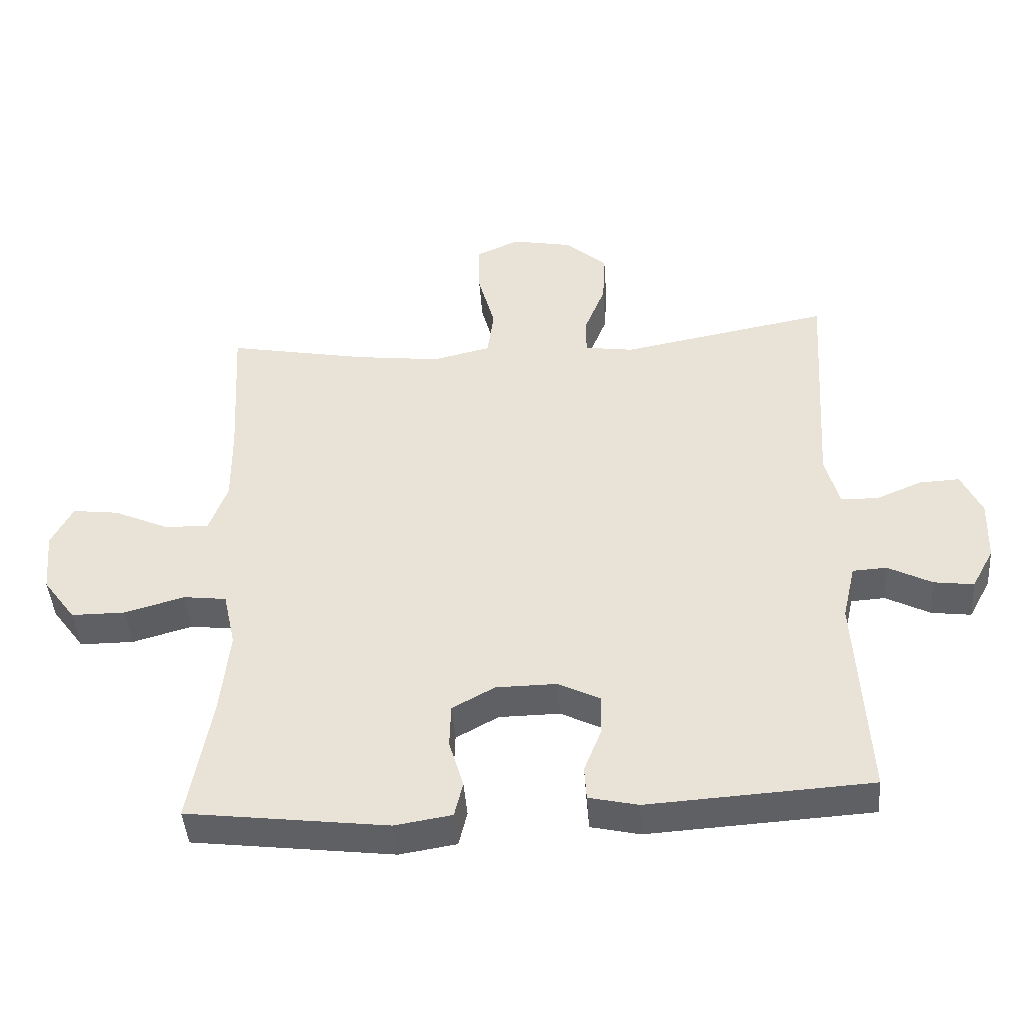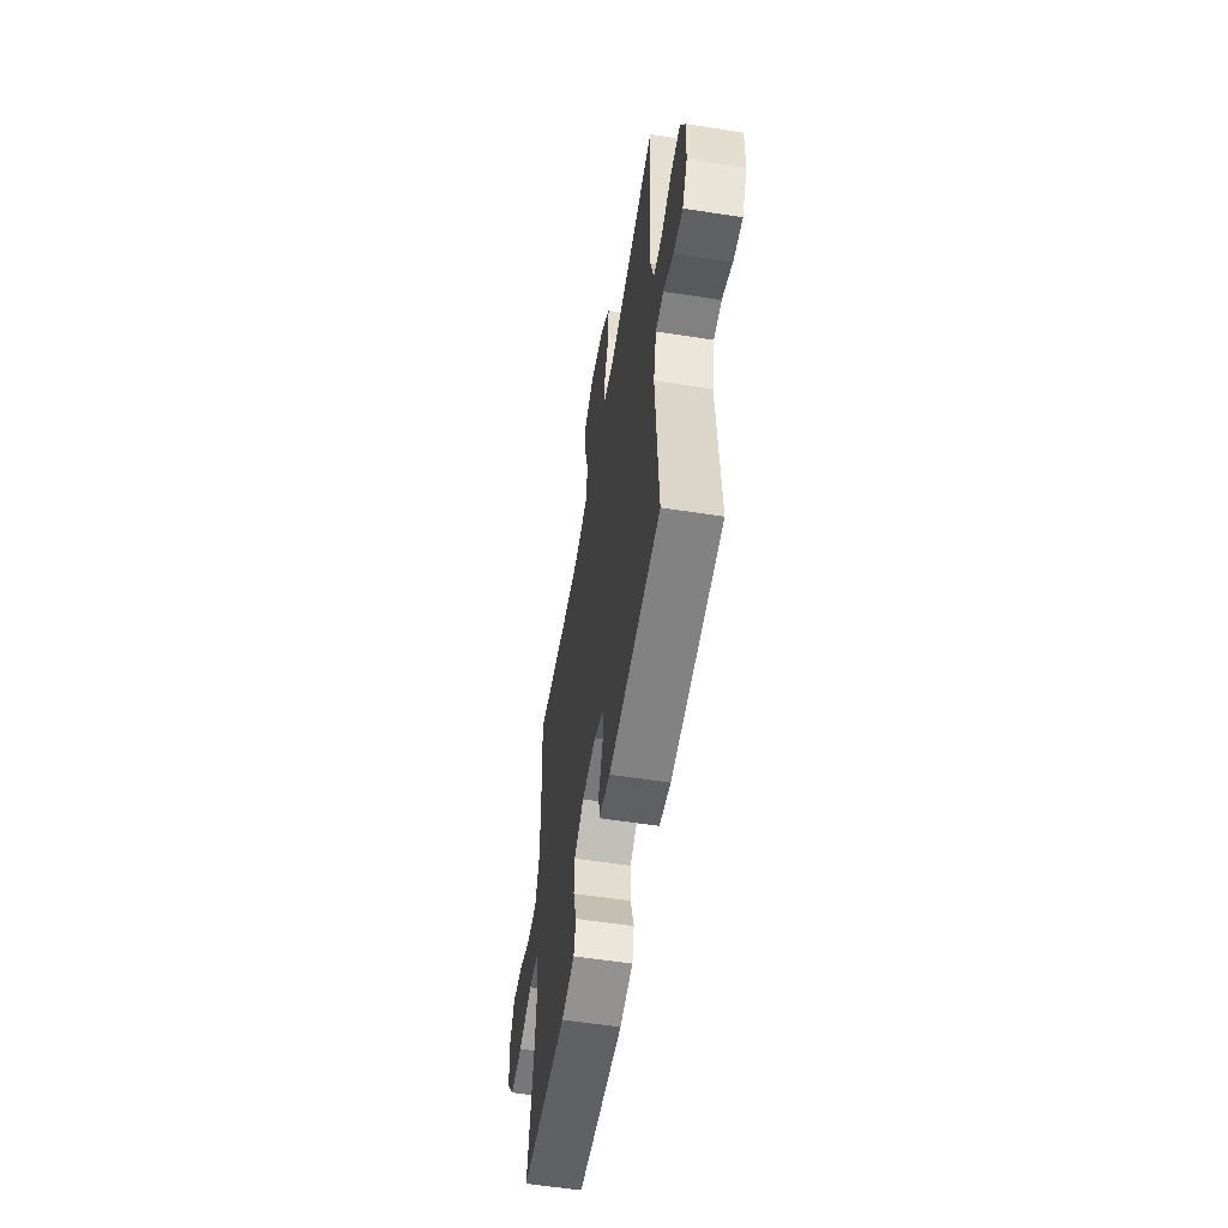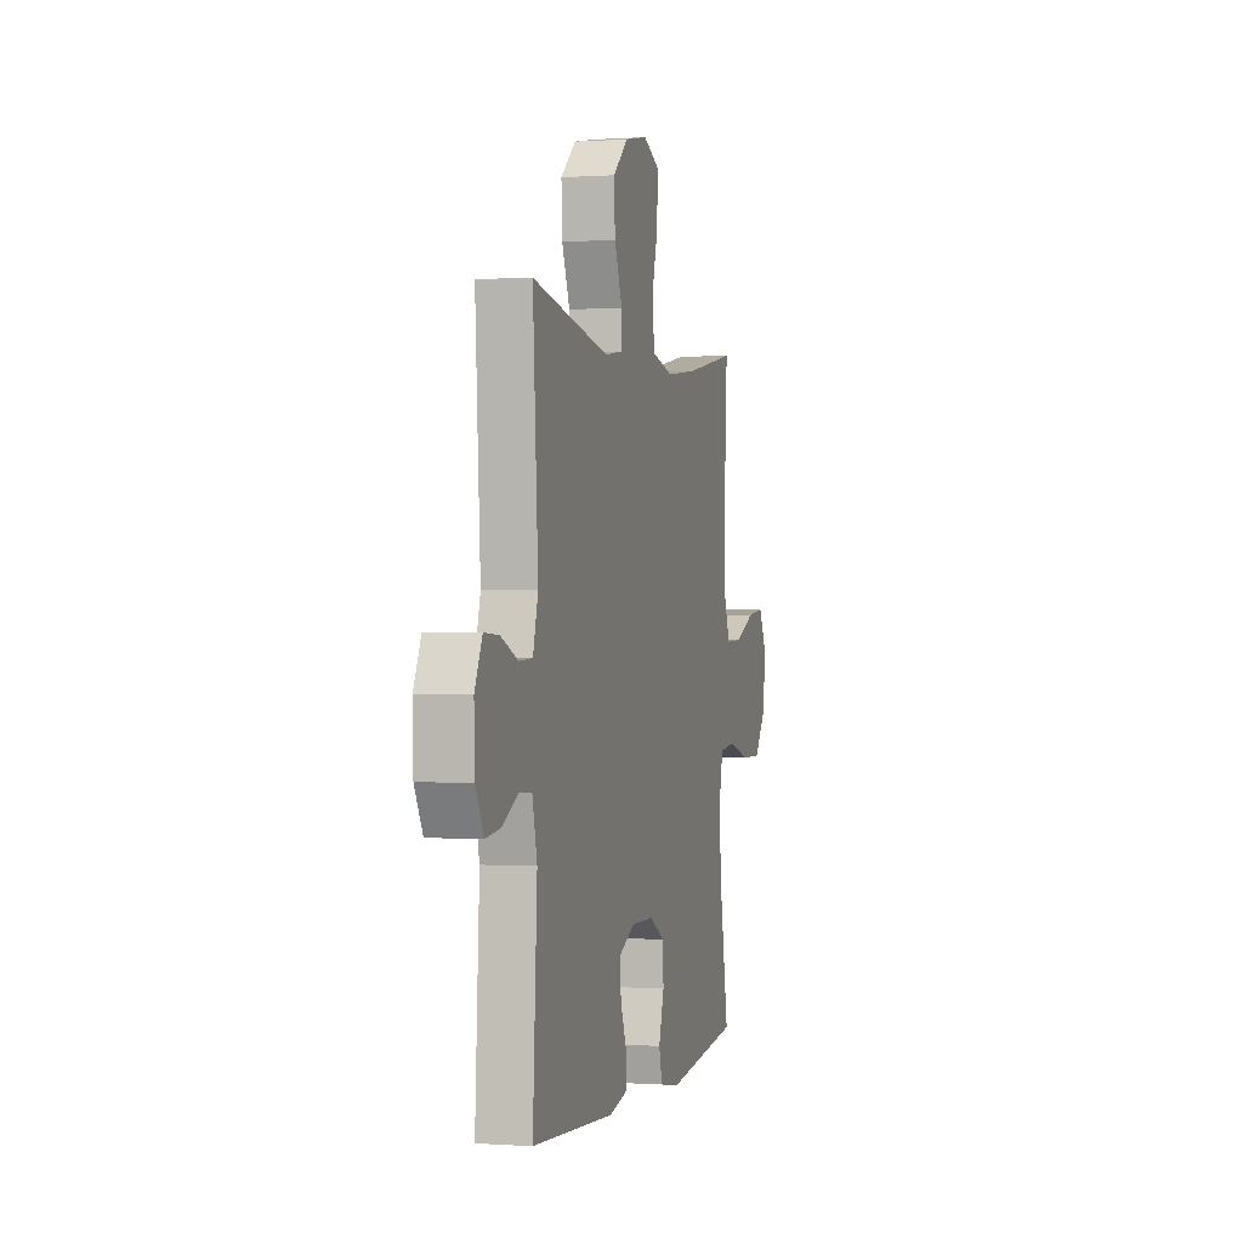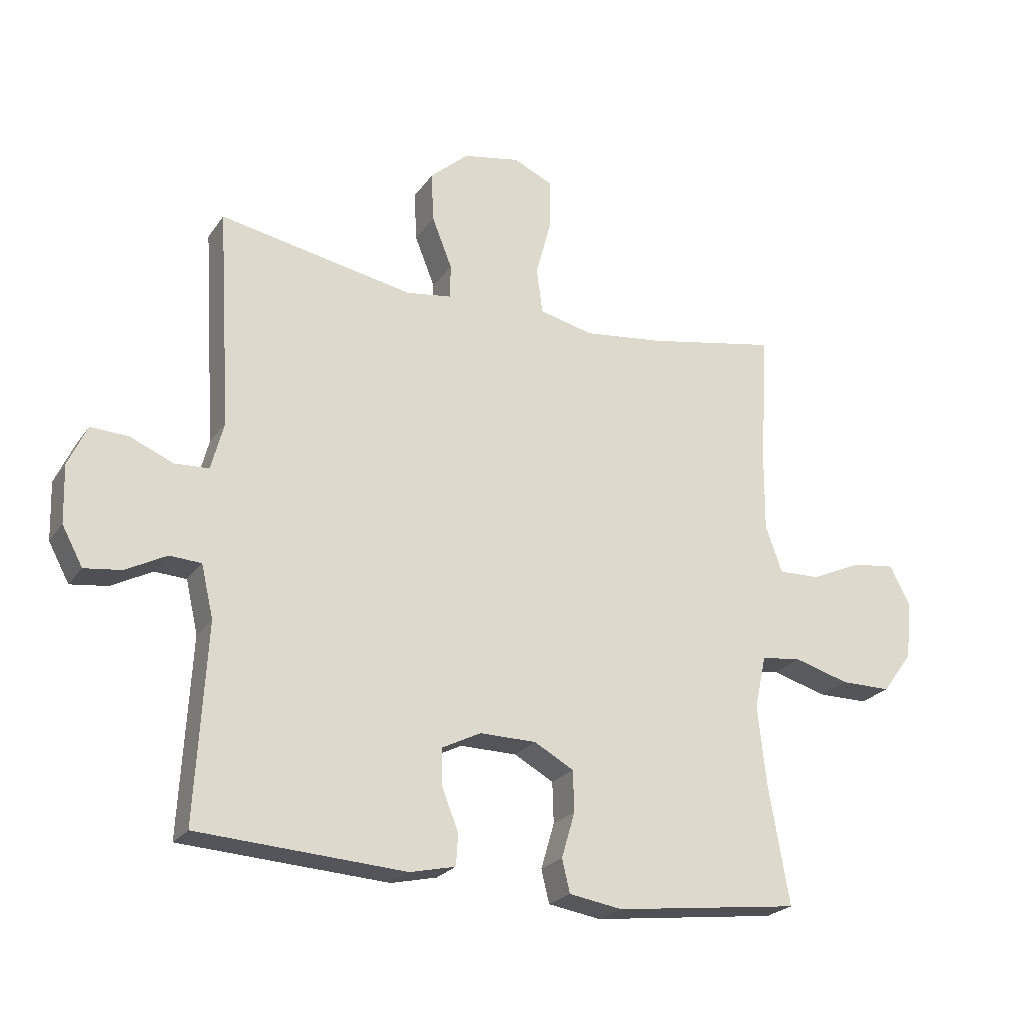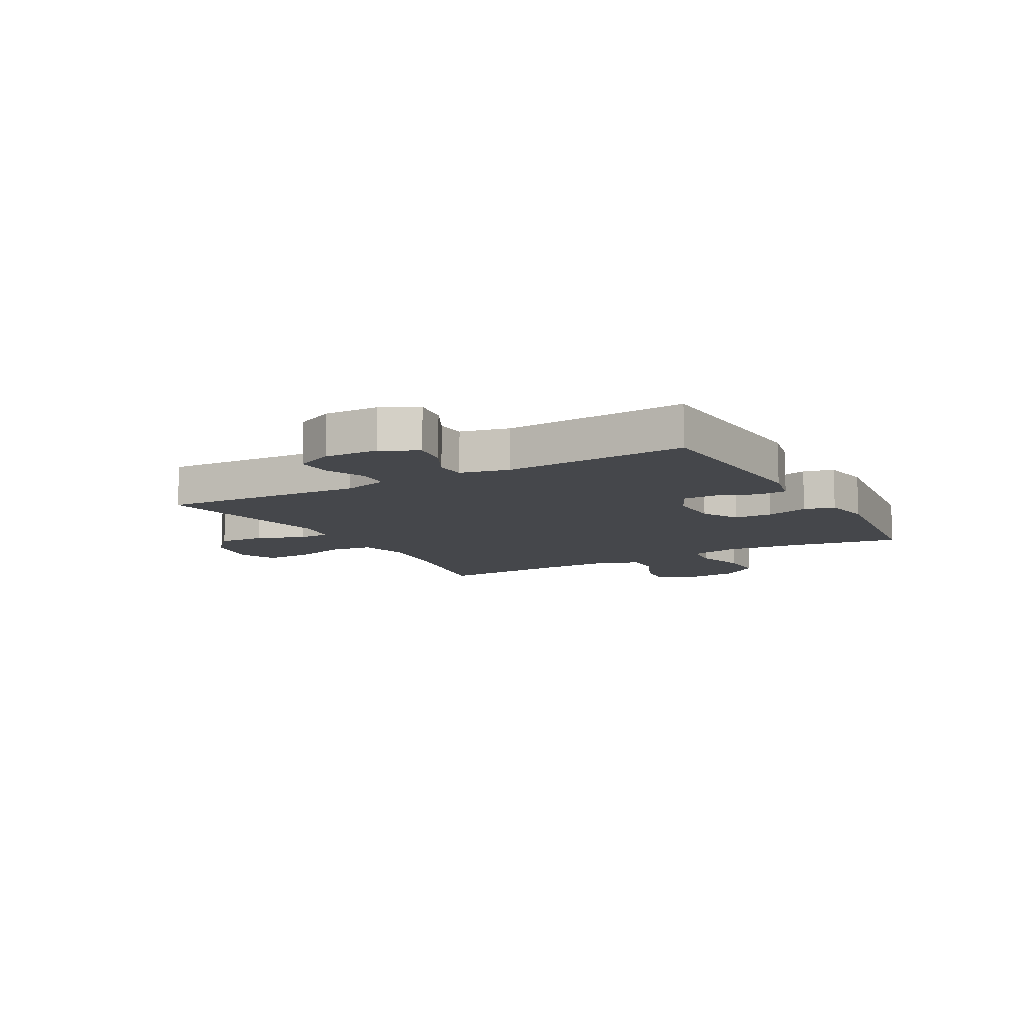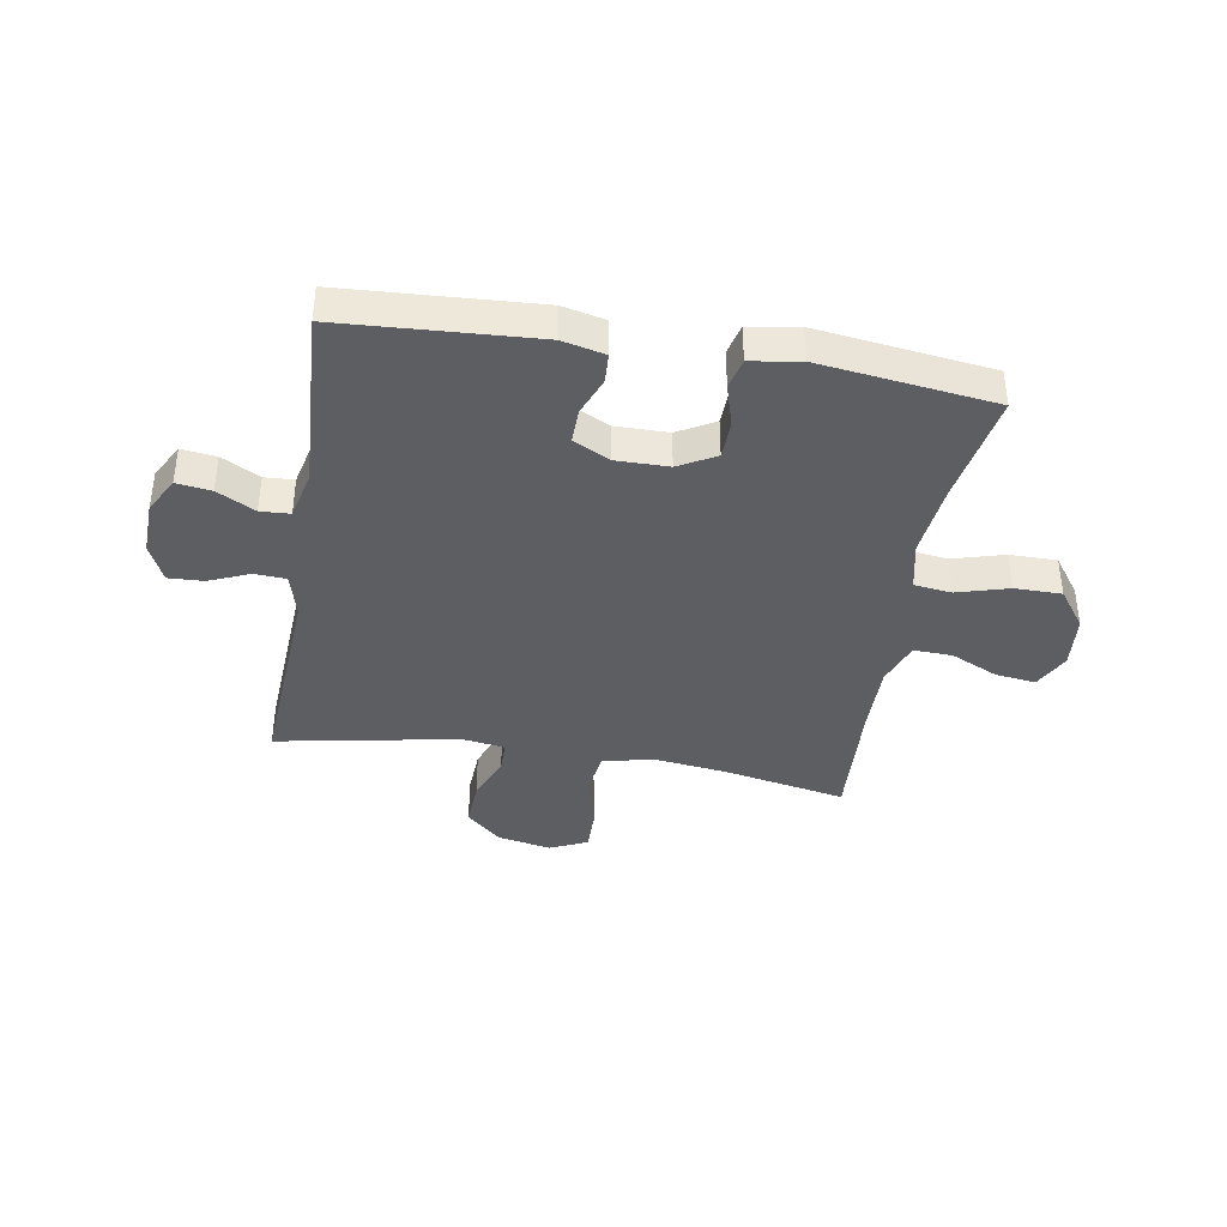
<metadata>
{"format":"obj","ext":"obj","renderer":"f3d","projection":"perspective","resolution":1024,"background":"white","views":[{"elev":-44.1,"azim":4.2,"up":"+Z"},{"elev":-57.2,"azim":80.8,"up":"+Z"},{"elev":-0.0,"azim":105.0,"up":"+Z"},{"elev":-23.5,"azim":154.0,"up":"+Z"},{"elev":-10.3,"azim":119.4,"up":"+Y"},{"elev":-39.2,"azim":170.4,"up":"+Y"}]}
</metadata>
<code>
v -0.5 0.07 -0.5
v -0.466 0.07 -0.304
v -0.452 0.07 -0.174
v -0.471 0.07 -0.087
v -0.537 0.07 -0.079
v -0.628 0.07 -0.105
v -0.711 0.07 -0.105
v -0.761 0.07 -0.037
v -0.77 0.07 0.059
v -0.737 0.07 0.123
v -0.666 0.07 0.114
v -0.582 0.07 0.076
v -0.514 0.07 0.074
v -0.486 0.07 0.151
v -0.487 0.07 0.273
v -0.5 0.07 0.5
v -0.285 0.07 0.459
v -0.154 0.07 0.443
v -0.065 0.07 0.464
v -0.055 0.07 0.539
v -0.081 0.07 0.636
v -0.082 0.07 0.716
v -0.016 0.07 0.746
v 0.078 0.07 0.728
v 0.141 0.07 0.672
v 0.137 0.07 0.59
v 0.104 0.07 0.507
v 0.105 0.07 0.451
v 0.18 0.07 0.44
v 0.5 0.07 0.5
v 0.478 0.07 0.141
v 0.499 0.07 0.062
v 0.555 0.07 0.059
v 0.626 0.07 0.089
v 0.688 0.07 0.092
v 0.719 0.07 0.025
v 0.716 0.07 -0.07
v 0.682 0.07 -0.133
v 0.621 0.07 -0.125
v 0.554 0.07 -0.09
v 0.502 0.07 -0.093
v 0.482 0.07 -0.179
v 0.5 0.07 -0.5
v 0.159 0.07 -0.521
v 0.084 0.07 -0.504
v 0.081 0.07 -0.452
v 0.108 0.07 -0.384
v 0.109 0.07 -0.323
v 0.045 0.07 -0.291
v -0.048 0.07 -0.292
v -0.113 0.07 -0.328
v -0.115 0.07 -0.395
v -0.093 0.07 -0.47
v -0.106 0.07 -0.524
v -0.193 0.07 -0.538
v -0.5 0 -0.5
v -0.466 0 -0.304
v -0.452 0 -0.174
v -0.471 0 -0.087
v -0.537 0 -0.079
v -0.628 0 -0.105
v -0.711 0 -0.105
v -0.761 0 -0.037
v -0.77 0 0.059
v -0.737 0 0.123
v -0.666 0 0.114
v -0.582 0 0.076
v -0.514 0 0.074
v -0.486 0 0.151
v -0.487 0 0.273
v -0.5 0 0.5
v -0.285 0 0.459
v -0.154 0 0.443
v -0.065 0 0.464
v -0.055 0 0.539
v -0.081 0 0.636
v -0.082 0 0.716
v -0.016 0 0.746
v 0.078 0 0.728
v 0.141 0 0.672
v 0.137 0 0.59
v 0.104 0 0.507
v 0.105 0 0.451
v 0.18 0 0.44
v 0.5 0 0.5
v 0.478 0 0.141
v 0.499 0 0.062
v 0.555 0 0.059
v 0.626 0 0.089
v 0.688 0 0.092
v 0.719 0 0.025
v 0.716 0 -0.07
v 0.682 0 -0.133
v 0.621 0 -0.125
v 0.554 0 -0.09
v 0.502 0 -0.093
v 0.482 0 -0.179
v 0.5 0 -0.5
v 0.159 0 -0.521
v 0.084 0 -0.504
v 0.081 0 -0.452
v 0.108 0 -0.384
v 0.109 0 -0.323
v 0.045 0 -0.291
v -0.048 0 -0.292
v -0.113 0 -0.328
v -0.115 0 -0.395
v -0.093 0 -0.47
v -0.106 0 -0.524
v -0.193 0 -0.538
f 55 1 2
f 54 55 2
f 53 54 2
f 52 53 2
f 51 52 2 3
f 50 51 3 4
f 49 50 4
f 45 46 47
f 44 45 47
f 43 44 47
f 42 43 47
f 41 42 47 48
f 38 39 40
f 37 38 40
f 36 37 40
f 35 36 40
f 34 35 40
f 33 34 40
f 32 33 40 41
f 41 48 49
f 32 41 49
f 31 32 49
f 25 26 27
f 24 25 27
f 23 24 27
f 22 23 27
f 21 22 27
f 20 21 27
f 19 20 27 28
f 18 19 28 29
f 15 16 17
f 14 15 17 18
f 13 14 18 29
f 10 11 12
f 9 10 12
f 8 9 12
f 7 8 12
f 6 7 12
f 5 6 12
f 4 5 12 13
f 30 31 49
f 29 30 49
f 13 29 49
f 4 13 49
f 57 56 110
f 57 110 109
f 57 109 108
f 57 108 107
f 58 57 107 106
f 59 58 106 105
f 59 105 104
f 102 101 100
f 102 100 99
f 102 99 98
f 102 98 97
f 103 102 97 96
f 95 94 93
f 95 93 92
f 95 92 91
f 95 91 90
f 95 90 89
f 95 89 88
f 96 95 88 87
f 104 103 96
f 104 96 87
f 104 87 86
f 82 81 80
f 82 80 79
f 82 79 78
f 82 78 77
f 82 77 76
f 82 76 75
f 83 82 75 74
f 84 83 74 73
f 72 71 70
f 73 72 70 69
f 84 73 69 68
f 67 66 65
f 67 65 64
f 67 64 63
f 67 63 62
f 67 62 61
f 67 61 60
f 68 67 60 59
f 104 86 85
f 104 85 84
f 104 84 68
f 104 68 59
f 1 56 57 2
f 2 57 58 3
f 3 58 59 4
f 4 59 60 5
f 5 60 61 6
f 6 61 62 7
f 7 62 63 8
f 8 63 64 9
f 9 64 65 10
f 10 65 66 11
f 11 66 67 12
f 12 67 68 13
f 13 68 69 14
f 14 69 70 15
f 15 70 71 16
f 16 71 72 17
f 17 72 73 18
f 18 73 74 19
f 19 74 75 20
f 20 75 76 21
f 21 76 77 22
f 22 77 78 23
f 23 78 79 24
f 24 79 80 25
f 25 80 81 26
f 26 81 82 27
f 27 82 83 28
f 28 83 84 29
f 29 84 85 30
f 30 85 86 31
f 31 86 87 32
f 32 87 88 33
f 33 88 89 34
f 34 89 90 35
f 35 90 91 36
f 36 91 92 37
f 37 92 93 38
f 38 93 94 39
f 39 94 95 40
f 40 95 96 41
f 41 96 97 42
f 42 97 98 43
f 43 98 99 44
f 44 99 100 45
f 45 100 101 46
f 46 101 102 47
f 47 102 103 48
f 48 103 104 49
f 49 104 105 50
f 50 105 106 51
f 51 106 107 52
f 52 107 108 53
f 53 108 109 54
f 54 109 110 55
f 55 110 56 1

</code>
